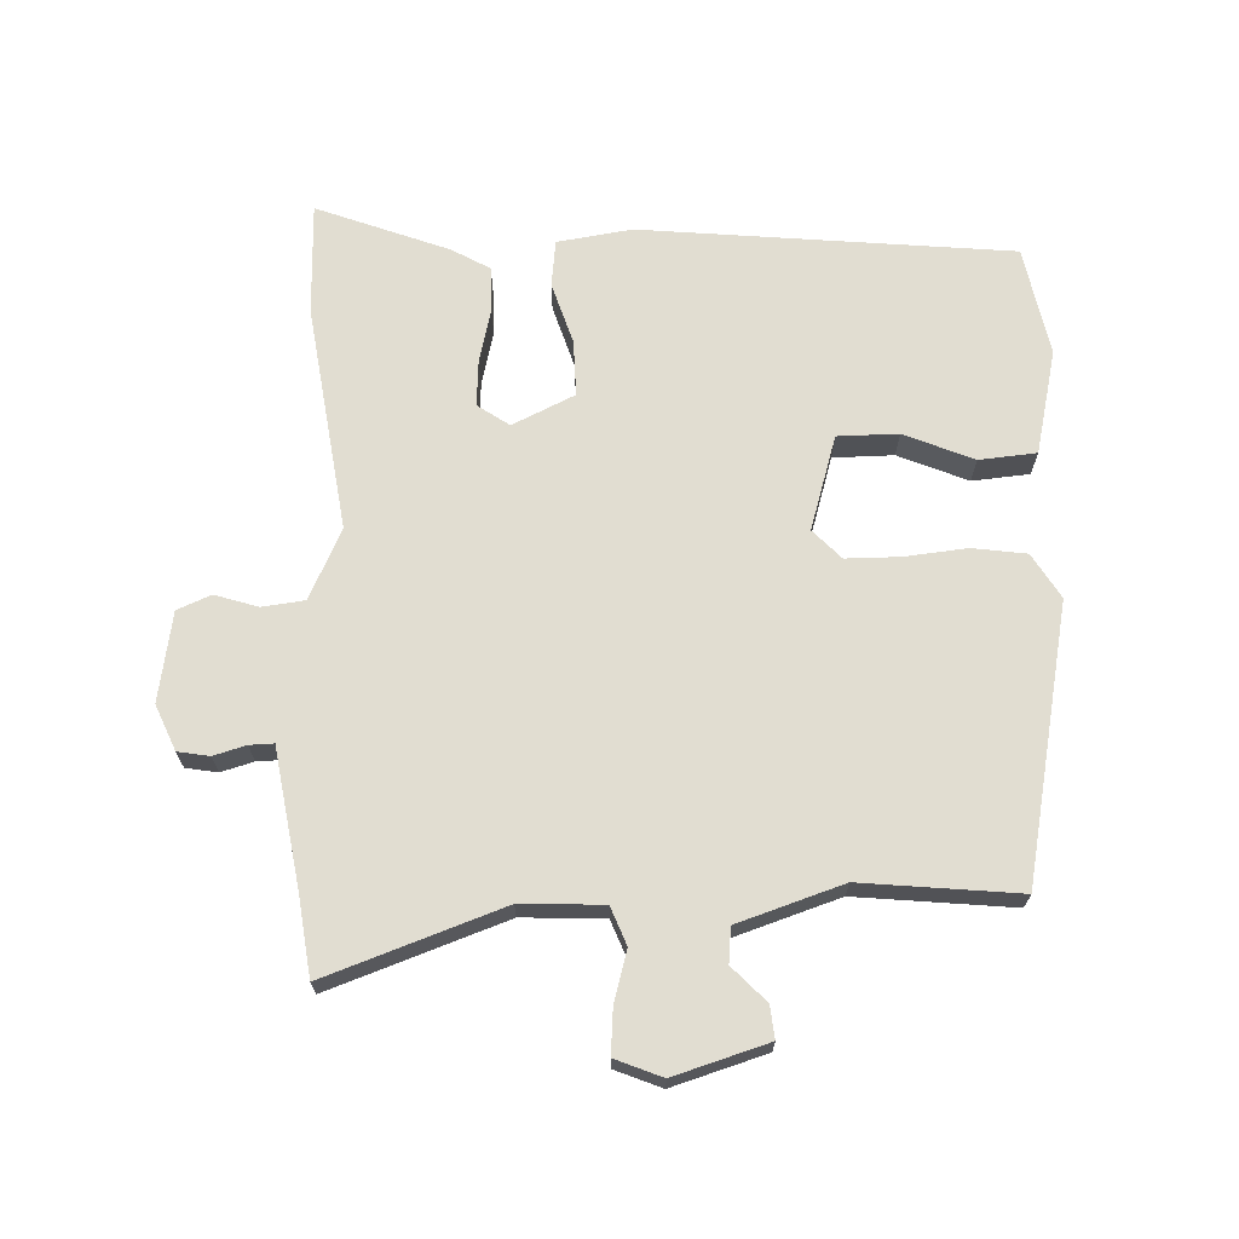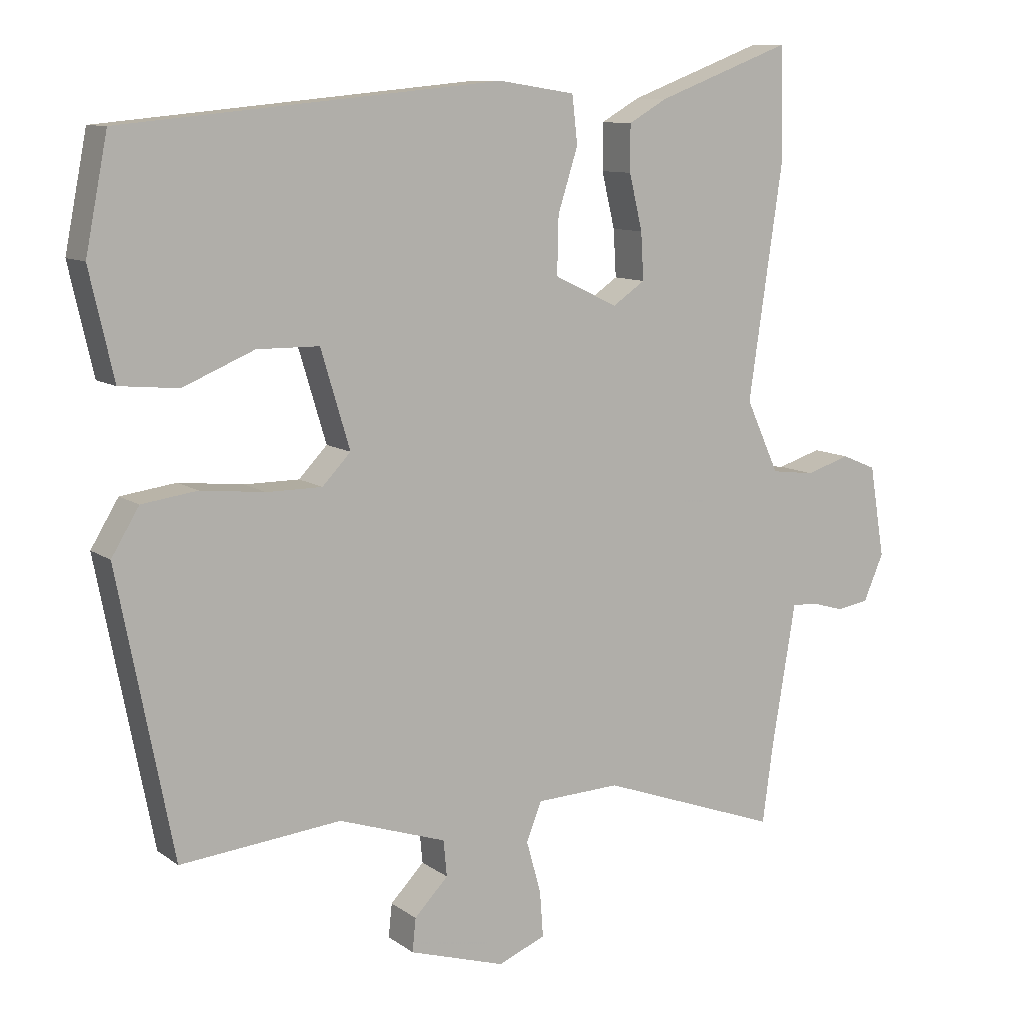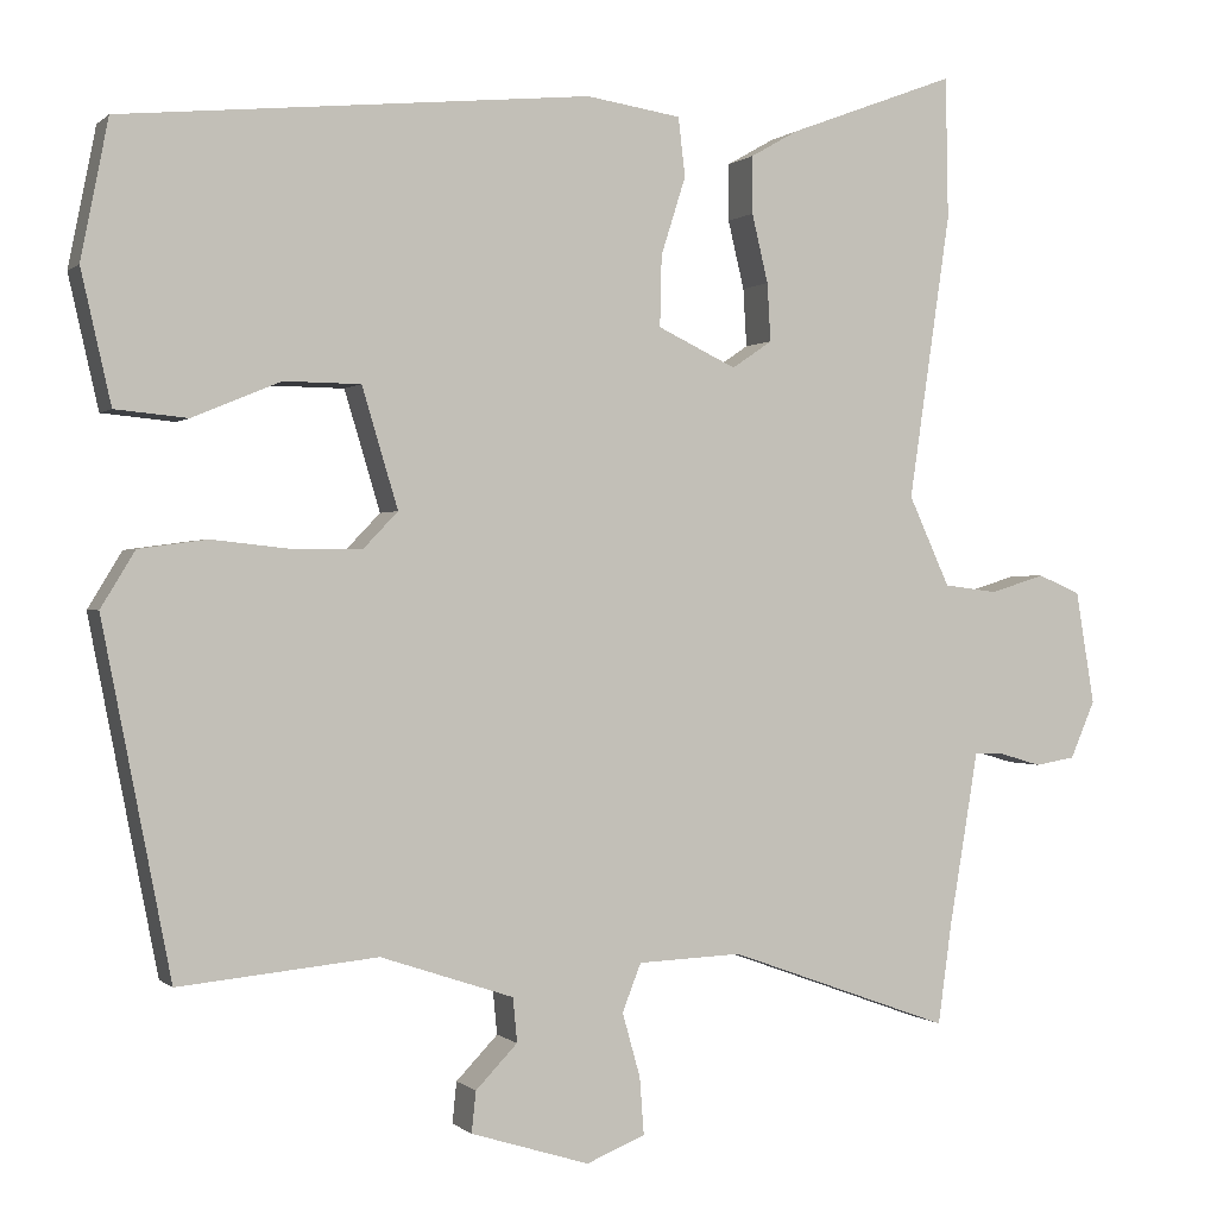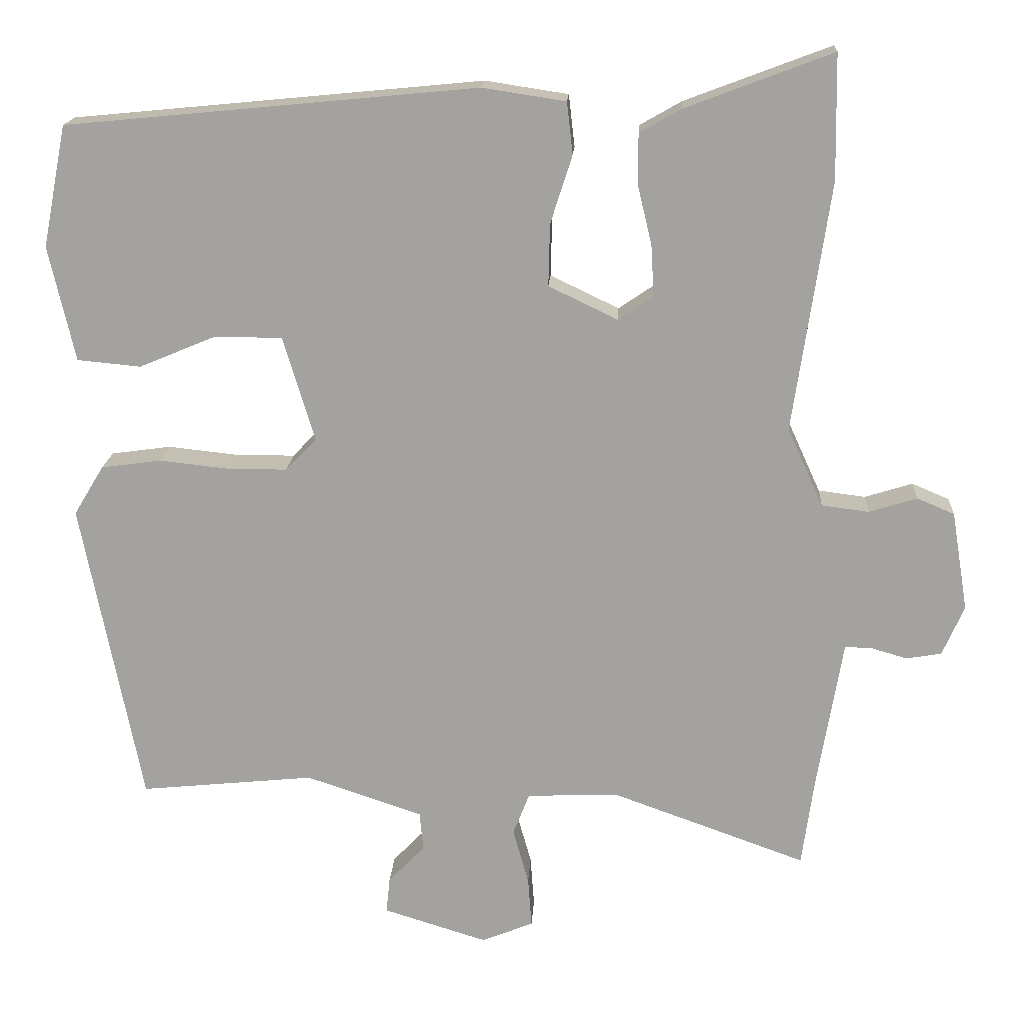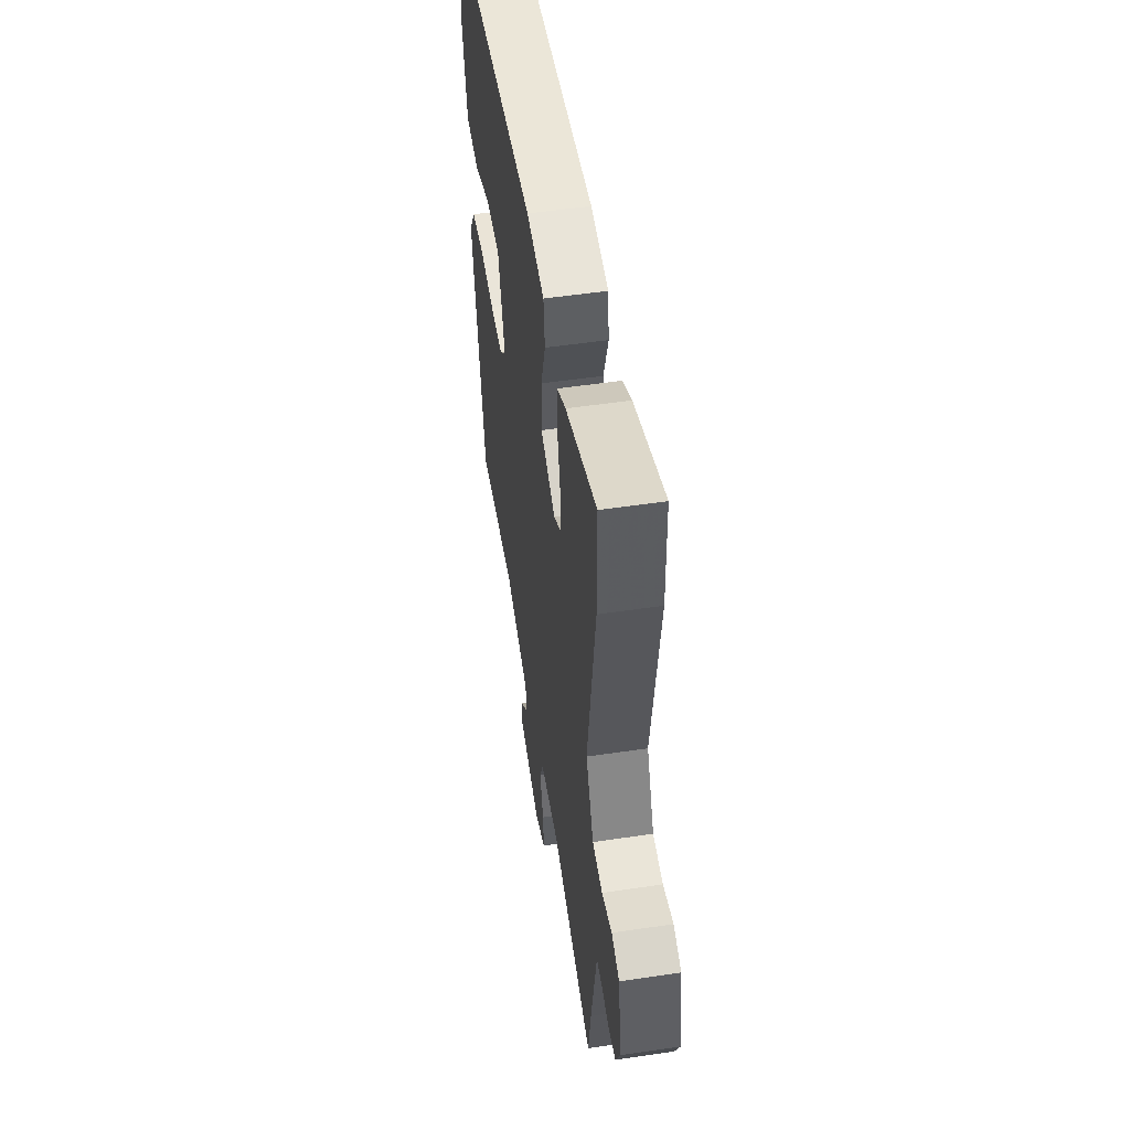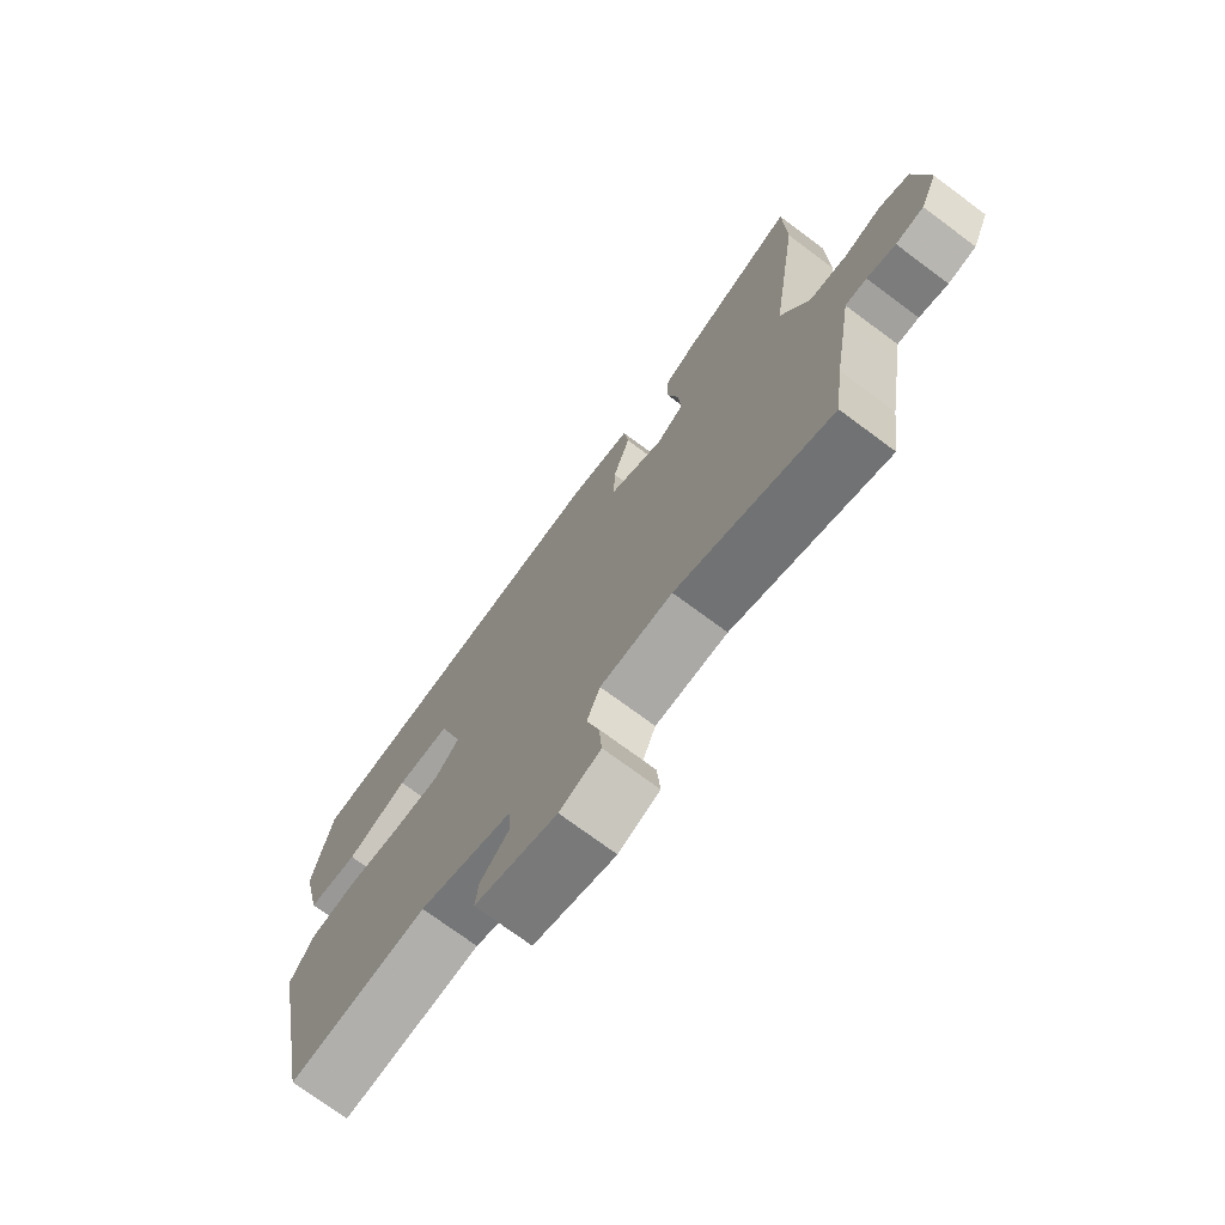
<metadata>
{"format":"obj","ext":"obj","renderer":"f3d","projection":"perspective","resolution":1024,"background":"white","views":[{"elev":68.7,"azim":178.2,"up":"+Y"},{"elev":10.0,"azim":-30.4,"up":"+Z"},{"elev":0.1,"azim":-21.0,"up":"+Z"},{"elev":17.1,"azim":3.3,"up":"+Z"},{"elev":52.5,"azim":80.9,"up":"+Z"},{"elev":-73.5,"azim":53.4,"up":"+Z"}]}
</metadata>
<code>
v 0.506 0.07 -0.455
v 0.49 0.07 -0.572
v 0.229 0.07 -0.478
v 0.107 0.07 -0.483
v 0.085 0.07 -0.539
v 0.106 0.07 -0.614
v 0.111 0.07 -0.681
v 0.042 0.07 -0.709
v -0.097 0.07 -0.666
v -0.092 0.07 -0.618
v -0.043 0.07 -0.567
v -0.048 0.07 -0.515
v -0.204 0.07 -0.463
v -0.437 0.07 -0.486
v -0.517 0.07 -0.078
v -0.477 0.07 -0.012
v -0.397 0.07 -0.001
v -0.304 0.07 -0.011
v -0.224 0.07 -0.011
v -0.183 0.07 0.032
v -0.225 0.07 0.172
v -0.315 0.07 0.173
v -0.418 0.07 0.13
v -0.503 0.07 0.138
v -0.538 0.07 0.292
v -0.506 0.07 0.454
v 0.043 0.07 0.507
v 0.154 0.07 0.49
v 0.162 0.07 0.421
v 0.133 0.07 0.33
v 0.131 0.07 0.247
v 0.223 0.07 0.203
v 0.27 0.07 0.235
v 0.266 0.07 0.303
v 0.247 0.07 0.383
v 0.247 0.07 0.45
v 0.303 0.07 0.482
v 0.499 0.07 0.556
v 0.502 0.07 0.39
v 0.453 0.07 0.056
v 0.501 0.07 -0.049
v 0.564 0.07 -0.057
v 0.628 0.07 -0.037
v 0.678 0.07 -0.058
v 0.7 0.07 -0.191
v 0.671 0.07 -0.258
v 0.624 0.07 -0.266
v 0.576 0.07 -0.252
v 0.54 0.07 -0.251
v 0.532 0.07 -0.3
v 0.506 0 -0.455
v 0.49 0 -0.572
v 0.229 0 -0.478
v 0.107 0 -0.483
v 0.085 0 -0.539
v 0.106 0 -0.614
v 0.111 0 -0.681
v 0.042 0 -0.709
v -0.097 0 -0.666
v -0.092 0 -0.618
v -0.043 0 -0.567
v -0.048 0 -0.515
v -0.204 0 -0.463
v -0.437 0 -0.486
v -0.517 0 -0.078
v -0.477 0 -0.012
v -0.397 0 -0.001
v -0.304 0 -0.011
v -0.224 0 -0.011
v -0.183 0 0.032
v -0.225 0 0.172
v -0.315 0 0.173
v -0.418 0 0.13
v -0.503 0 0.138
v -0.538 0 0.292
v -0.506 0 0.454
v 0.043 0 0.507
v 0.154 0 0.49
v 0.162 0 0.421
v 0.133 0 0.33
v 0.131 0 0.247
v 0.223 0 0.203
v 0.27 0 0.235
v 0.266 0 0.303
v 0.247 0 0.383
v 0.247 0 0.45
v 0.303 0 0.482
v 0.499 0 0.556
v 0.502 0 0.39
v 0.453 0 0.056
v 0.501 0 -0.049
v 0.564 0 -0.057
v 0.628 0 -0.037
v 0.678 0 -0.058
v 0.7 0 -0.191
v 0.671 0 -0.258
v 0.624 0 -0.266
v 0.576 0 -0.252
v 0.54 0 -0.251
v 0.532 0 -0.3
f 49 50 1
f 45 46 47 48
f 45 48 49
f 42 43 44 45
f 41 42 45 49
f 40 41 49 1
f 38 39 40
f 37 38 40
f 34 35 36 37
f 33 34 37 40
f 32 33 40 1
f 27 28 29 30
f 27 30 31
f 26 27 31
f 22 23 24 25
f 21 22 25 26
f 15 16 17 18
f 13 14 15 18
f 12 13 18 19
f 8 9 10 11
f 8 11 12
f 5 6 7 8
f 5 8 12 19
f 32 1 2 3
f 32 3 4
f 21 26 31 32
f 20 21 32 4
f 4 5 19 20
f 51 100 99
f 98 97 96 95
f 99 98 95
f 95 94 93 92
f 99 95 92 91
f 51 99 91 90
f 90 89 88
f 90 88 87
f 87 86 85 84
f 90 87 84 83
f 51 90 83 82
f 80 79 78 77
f 81 80 77
f 81 77 76
f 75 74 73 72
f 76 75 72 71
f 68 67 66 65
f 68 65 64 63
f 69 68 63 62
f 61 60 59 58
f 62 61 58
f 58 57 56 55
f 69 62 58 55
f 53 52 51 82
f 54 53 82
f 82 81 76 71
f 54 82 71 70
f 70 69 55 54
f 1 51 52 2
f 2 52 53 3
f 3 53 54 4
f 4 54 55 5
f 5 55 56 6
f 6 56 57 7
f 7 57 58 8
f 8 58 59 9
f 9 59 60 10
f 10 60 61 11
f 11 61 62 12
f 12 62 63 13
f 13 63 64 14
f 14 64 65 15
f 15 65 66 16
f 16 66 67 17
f 17 67 68 18
f 18 68 69 19
f 19 69 70 20
f 20 70 71 21
f 21 71 72 22
f 22 72 73 23
f 23 73 74 24
f 24 74 75 25
f 25 75 76 26
f 26 76 77 27
f 27 77 78 28
f 28 78 79 29
f 29 79 80 30
f 30 80 81 31
f 31 81 82 32
f 32 82 83 33
f 33 83 84 34
f 34 84 85 35
f 35 85 86 36
f 36 86 87 37
f 37 87 88 38
f 38 88 89 39
f 39 89 90 40
f 40 90 91 41
f 41 91 92 42
f 42 92 93 43
f 43 93 94 44
f 44 94 95 45
f 45 95 96 46
f 46 96 97 47
f 47 97 98 48
f 48 98 99 49
f 49 99 100 50
f 50 100 51 1

</code>
